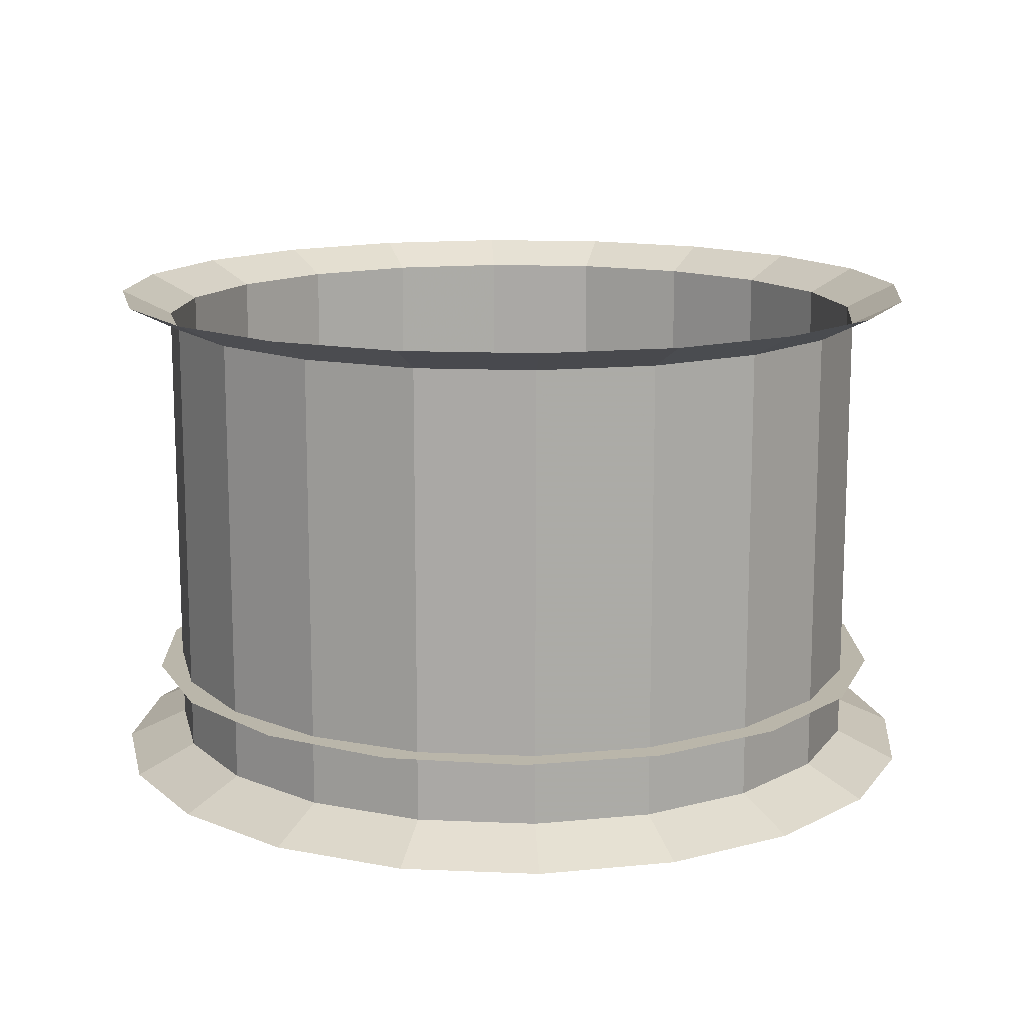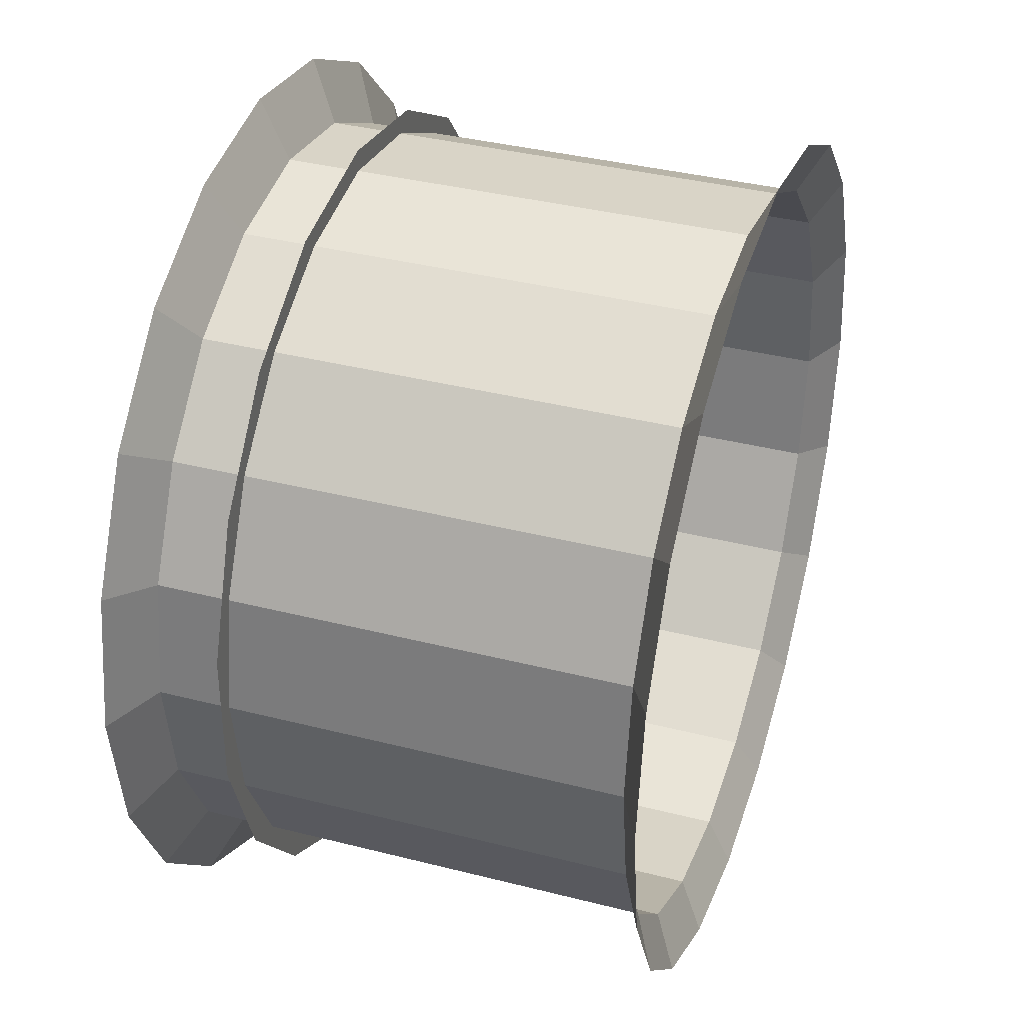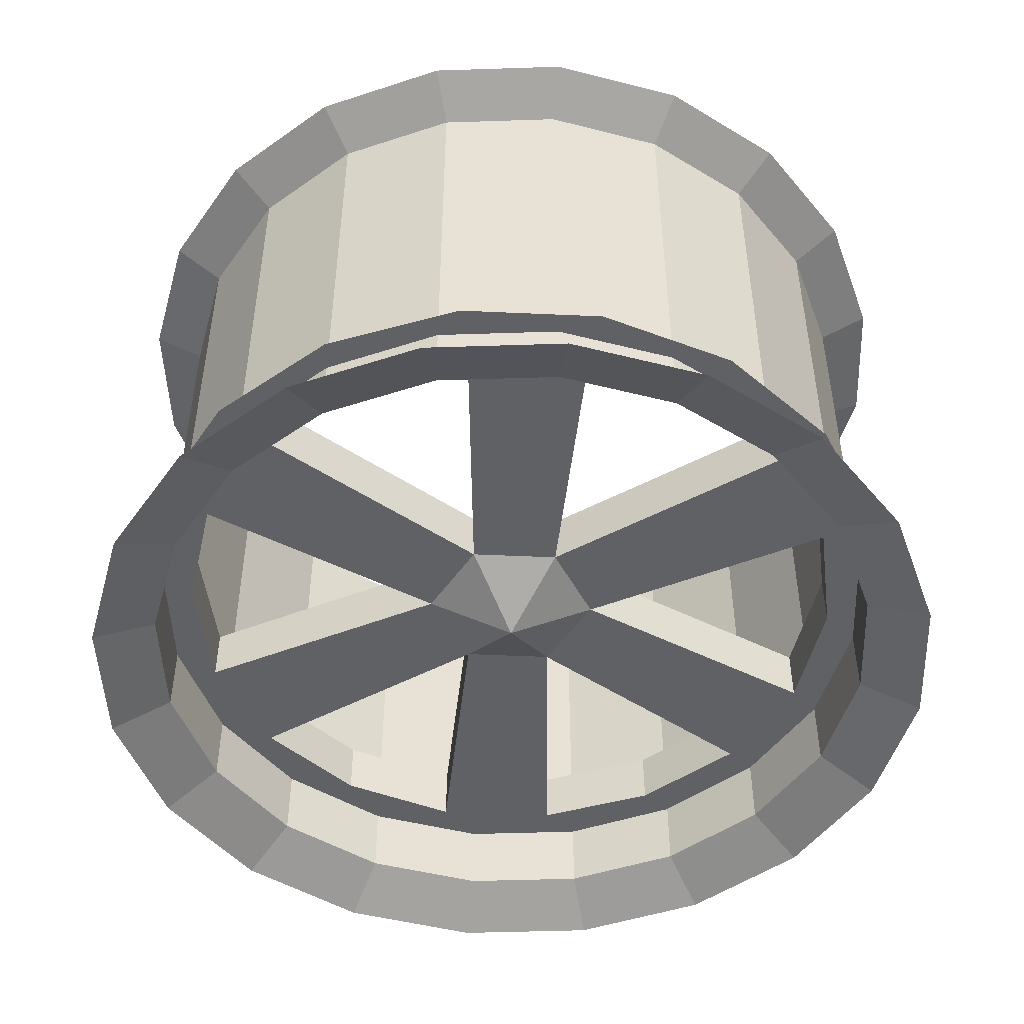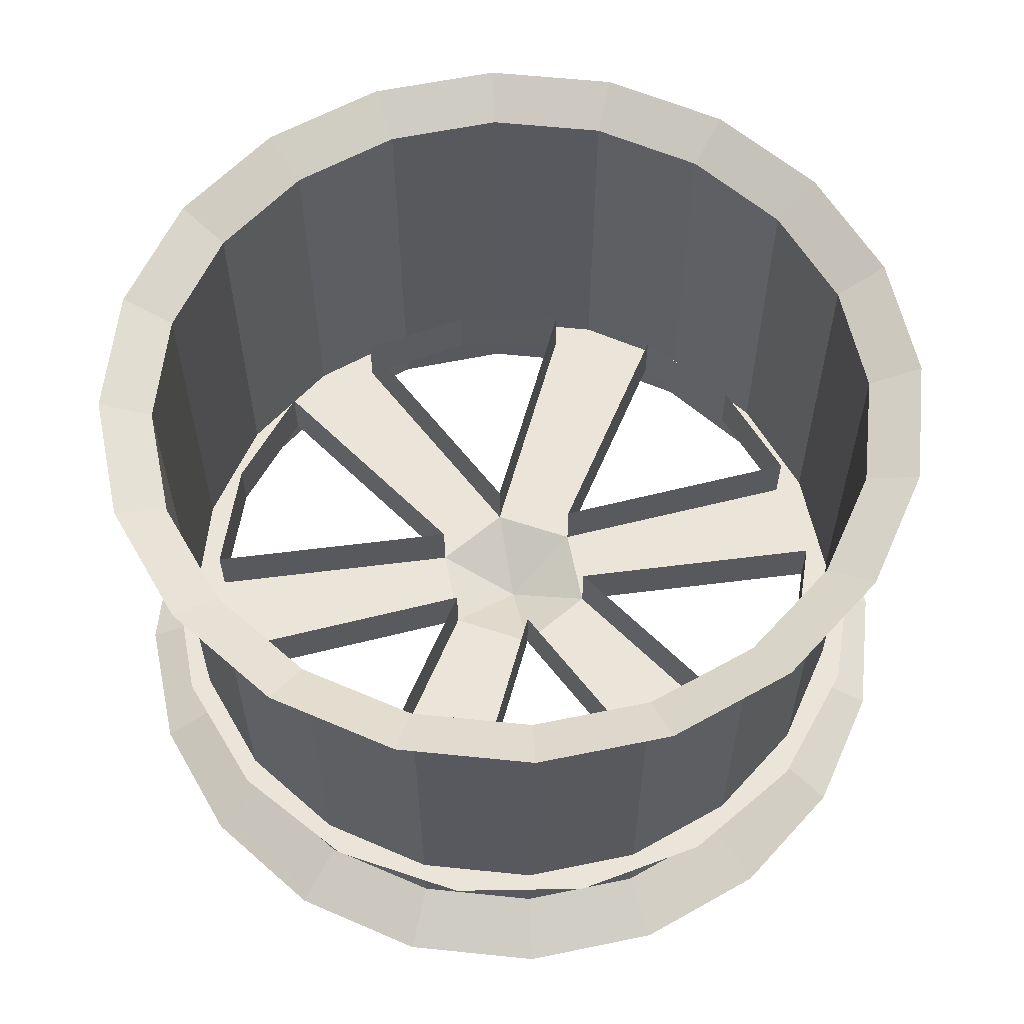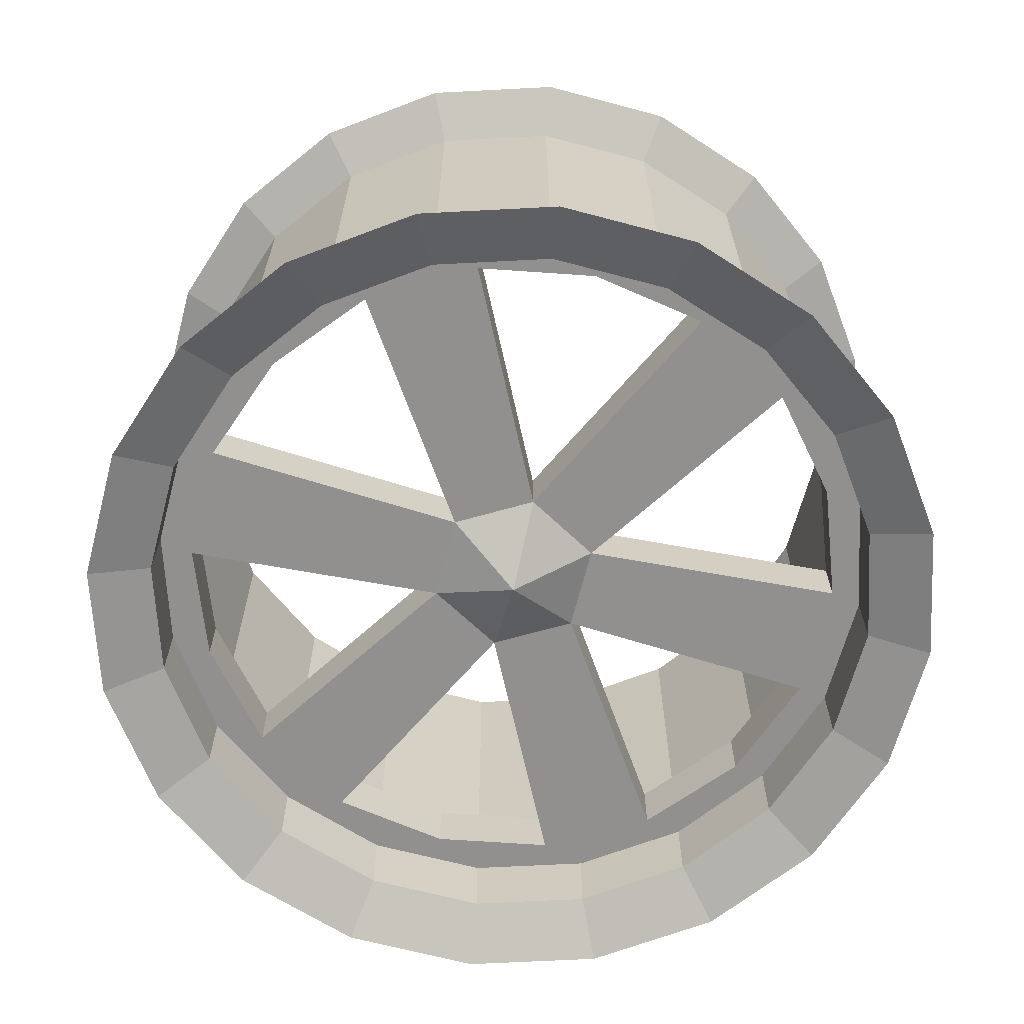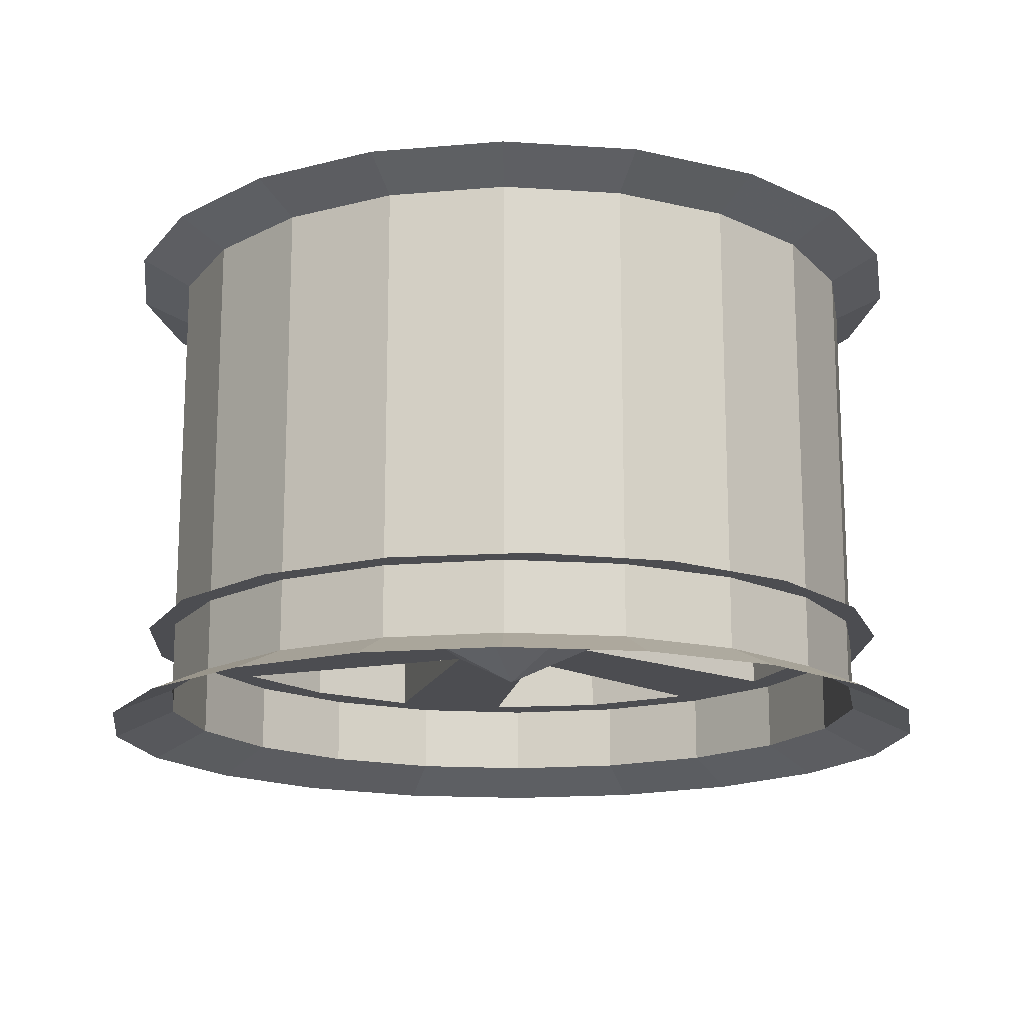
<metadata>
{"format":"obj","ext":"obj","renderer":"f3d","projection":"perspective","resolution":1024,"background":"white","views":[{"elev":13.8,"azim":158.5,"up":"+Y"},{"elev":36.9,"azim":108.3,"up":"+Z"},{"elev":-48.5,"azim":-132.9,"up":"+Y"},{"elev":59.3,"azim":69.0,"up":"+Y"},{"elev":-65.7,"azim":66.0,"up":"+Y"},{"elev":-16.2,"azim":-142.8,"up":"+Y"}]}
</metadata>
<code>
v  -0.000126 -0.0672 0.1433
v  -0.05738 -0.0672 0.1565
v  -0.04939 -0.0672 0.1346
v  -0.000126 -0.0672 0.1666
v  -0.04939 -0.04381 0.1346
v  -0.09271 -0.0672 0.1096
v  -0.09271 -0.04381 0.1096
v  -0.1077 -0.0672 0.1275
v  -0.1249 -0.0672 0.07124
v  -0.1249 -0.04381 0.07124
v  -0.1451 -0.0672 0.08293
v  -0.165 -0.0672 0.02829
v  -0.142 -0.0672 0.02423
v  -0.142 -0.04381 0.02423
v  -0.142 -0.0672 -0.02579
v  -0.142 -0.04381 -0.02579
v  -0.165 -0.0672 -0.02985
v  -0.1249 -0.0672 -0.0728
v  -0.1249 -0.04381 -0.0728
v  -0.1451 -0.0672 -0.08448
v  -0.1077 -0.0672 -0.129
v  -0.09271 -0.0672 -0.1111
v  -0.09271 -0.04381 -0.1111
v  -0.04939 -0.0672 -0.1361
v  -0.04939 -0.04381 -0.1361
v  -0.05738 -0.0672 -0.1581
v  -0.000126 -0.0672 -0.1448
v  -0.000126 -0.04381 -0.1448
v  -0.000126 -0.0672 -0.1682
v  0.05713 -0.0672 -0.1581
v  0.04914 -0.0672 -0.1361
v  0.04914 -0.04381 -0.1361
v  0.09246 -0.0672 -0.1111
v  0.09246 -0.04381 -0.1111
v  0.1075 -0.0672 -0.129
v  0.1246 -0.0672 -0.0728
v  0.1246 -0.04381 -0.0728
v  0.1449 -0.0672 -0.08448
v  0.1647 -0.0672 -0.02985
v  0.1417 -0.0672 -0.02579
v  0.1417 -0.04381 -0.02579
v  0.1417 -0.0672 0.02423
v  0.1417 -0.04381 0.02423
v  0.1647 -0.0672 0.02829
v  0.1246 -0.0672 0.07124
v  0.1246 -0.04381 0.07124
v  0.1449 -0.0672 0.08293
v  0.1075 -0.0672 0.1275
v  0.09246 -0.0672 0.1096
v  0.09246 -0.04381 0.1096
v  0.04914 -0.0672 0.1346
v  0.04914 -0.04381 0.1346
v  0.05713 -0.0672 0.1565
v  -0.000126 -0.04381 0.1433
v  -0.02337 -0.04385 0.02692
v  -0.02337 -0.06717 0.02692
v  0.01224 -0.06717 0.0332
v  0.01224 -0.04385 0.0332
v  -0.03573 -0.04385 -0.007057
v  -0.03573 -0.06717 -0.007057
v  -0.01249 -0.04385 -0.03475
v  -0.01249 -0.06717 -0.03475
v  0.02311 -0.04385 -0.02848
v  0.02311 -0.06717 -0.02848
v  0.03548 -0.04385 0.005499
v  0.03548 -0.06717 0.005499
v  -0.000126 -0.08422 -0.000779
v  -0.1789 0.1056 4.6e-05
v  -0.1496 0.09502 0.0487
v  -0.1573 0.09502 4.6e-05
v  -0.1701 0.1056 0.05535
v  -0.1496 -0.09713 0.0487
v  -0.1573 -0.09713 4.6e-05
v  -0.1273 0.09502 0.0926
v  -0.1447 0.1056 0.1052
v  -0.1273 -0.09713 0.0926
v  -0.09243 0.09502 0.1274
v  -0.1051 0.1056 0.1448
v  -0.09243 -0.09713 0.1274
v  -0.04854 0.09502 0.1498
v  -0.05519 0.1056 0.1703
v  -0.04854 -0.09713 0.1498
v  0.000119 0.09502 0.1575
v  0.000119 0.1056 0.179
v  0.000119 -0.09713 0.1575
v  0.04878 0.09502 0.1498
v  0.05542 0.1056 0.1703
v  0.04878 -0.09713 0.1498
v  0.09267 0.09502 0.1274
v  0.1053 0.1056 0.1448
v  0.09267 -0.09713 0.1274
v  0.1275 0.09502 0.0926
v  0.1449 0.1056 0.1052
v  0.1275 -0.09713 0.0926
v  0.1499 0.09502 0.0487
v  0.1703 0.1056 0.05535
v  0.1499 -0.09713 0.0487
v  0.1576 0.09502 4.5e-05
v  0.1791 0.1056 4.5e-05
v  0.1576 -0.09713 4.6e-05
v  0.1499 0.09502 -0.04861
v  0.1703 0.1056 -0.05526
v  0.1499 -0.09713 -0.04861
v  0.1275 0.09502 -0.09251
v  0.1449 0.1056 -0.1052
v  0.1275 -0.09713 -0.09251
v  0.09267 0.09502 -0.1273
v  0.1053 0.1056 -0.1447
v  0.09267 -0.09713 -0.1273
v  0.04878 0.09502 -0.1497
v  0.05542 0.1056 -0.1702
v  0.04878 -0.09713 -0.1497
v  0.000119 0.09502 -0.1574
v  0.000119 0.1056 -0.1789
v  0.000119 -0.09713 -0.1574
v  -0.04854 0.09502 -0.1497
v  -0.05519 0.1056 -0.1702
v  -0.04854 -0.09713 -0.1497
v  -0.09243 0.09502 -0.1273
v  -0.1051 0.1056 -0.1447
v  -0.09243 -0.09713 -0.1273
v  -0.1273 0.09502 -0.09251
v  -0.1447 0.1056 -0.1052
v  -0.1273 -0.09713 -0.09251
v  -0.1496 0.09502 -0.04861
v  -0.1701 0.1056 -0.05526
v  -0.1496 -0.09713 -0.04861
v  -0.1741 -0.1088 0.05665
v  -0.1831 -0.1088 4.6e-05
v  -0.1481 -0.1088 0.1077
v  -0.1076 -0.1088 0.1482
v  -0.05649 -0.1088 0.1743
v  0.000119 -0.1088 0.1832
v  0.05672 -0.1088 0.1743
v  0.1078 -0.1088 0.1482
v  0.1483 -0.1088 0.1077
v  0.1743 -0.1088 0.05665
v  0.1833 -0.1088 4.6e-05
v  0.1743 -0.1088 -0.05656
v  0.1483 -0.1088 -0.1076
v  0.1078 -0.1088 -0.1482
v  0.05672 -0.1088 -0.1742
v  0.000119 -0.1088 -0.1831
v  -0.05649 -0.1088 -0.1742
v  -0.1076 -0.1088 -0.1482
v  -0.1481 -0.1088 -0.1076
v  -0.1741 -0.1088 -0.05656
g Object01
f 1 2 3
f 1 4 2
f 5 6 7
f 5 3 6
f 3 8 6
f 3 2 8
f 7 9 10
f 7 6 9
f 6 11 9
f 6 8 11
f 9 12 13
f 9 11 12
f 14 15 16
f 14 13 15
f 13 17 15
f 13 12 17
f 16 18 19
f 16 15 18
f 15 20 18
f 15 17 20
f 18 21 22
f 18 20 21
f 23 24 25
f 23 22 24
f 22 26 24
f 22 21 26
f 25 27 28
f 25 24 27
f 24 29 27
f 24 26 29
f 27 30 31
f 27 29 30
f 32 33 34
f 32 31 33
f 31 35 33
f 31 30 35
f 34 36 37
f 34 33 36
f 33 38 36
f 33 35 38
f 36 39 40
f 36 38 39
f 41 42 43
f 41 40 42
f 40 44 42
f 40 39 44
f 43 45 46
f 43 42 45
f 42 47 45
f 42 44 47
f 45 48 49
f 45 47 48
f 50 51 52
f 50 49 51
f 49 53 51
f 49 48 53
f 52 1 54
f 52 51 1
f 51 4 1
f 51 53 4
f 3 5 55
f 55 56 3
f 54 1 57
f 57 58 54
f 1 3 56
f 56 57 1
f 10 9 56
f 56 55 10
f 13 14 59
f 59 60 13
f 9 13 60
f 60 56 9
f 19 18 60
f 60 59 19
f 22 23 61
f 61 62 22
f 18 22 62
f 62 60 18
f 28 27 62
f 62 61 28
f 31 32 63
f 63 64 31
f 27 31 64
f 64 62 27
f 37 36 64
f 64 63 37
f 40 41 65
f 65 66 40
f 36 40 66
f 66 64 36
f 46 45 66
f 66 65 46
f 49 50 58
f 58 57 49
f 45 49 57
f 57 66 45
f 57 56 67
f 56 60 67
f 60 62 67
f 62 64 67
f 64 66 67
f 66 57 67
f 68 69 70
f 68 71 69
f 70 72 73
f 70 69 72
f 71 74 69
f 71 75 74
f 69 76 72
f 69 74 76
f 75 77 74
f 75 78 77
f 74 79 76
f 74 77 79
f 78 80 77
f 78 81 80
f 77 82 79
f 77 80 82
f 81 83 80
f 81 84 83
f 80 85 82
f 80 83 85
f 84 86 83
f 84 87 86
f 83 88 85
f 83 86 88
f 87 89 86
f 87 90 89
f 86 91 88
f 86 89 91
f 90 92 89
f 90 93 92
f 89 94 91
f 89 92 94
f 93 95 92
f 93 96 95
f 92 97 94
f 92 95 97
f 96 98 95
f 96 99 98
f 95 100 97
f 95 98 100
f 99 101 98
f 99 102 101
f 98 103 100
f 98 101 103
f 102 104 101
f 102 105 104
f 101 106 103
f 101 104 106
f 105 107 104
f 105 108 107
f 104 109 106
f 104 107 109
f 108 110 107
f 108 111 110
f 107 112 109
f 107 110 112
f 111 113 110
f 111 114 113
f 110 115 112
f 110 113 115
f 114 116 113
f 114 117 116
f 113 118 115
f 113 116 118
f 117 119 116
f 117 120 119
f 116 121 118
f 116 119 121
f 120 122 119
f 120 123 122
f 119 124 121
f 119 122 124
f 123 125 122
f 123 126 125
f 122 127 124
f 122 125 127
f 126 70 125
f 126 68 70
f 125 73 127
f 125 70 73
f 128 129 73
f 73 72 128
f 130 128 72
f 72 76 130
f 131 130 76
f 76 79 131
f 132 131 79
f 79 82 132
f 133 132 82
f 82 85 133
f 134 133 85
f 85 88 134
f 135 134 88
f 88 91 135
f 136 135 91
f 91 94 136
f 137 136 94
f 94 97 137
f 138 137 97
f 97 100 138
f 139 138 100
f 100 103 139
f 140 139 103
f 103 106 140
f 141 140 106
f 106 109 141
f 142 141 109
f 109 112 142
f 143 142 112
f 112 115 143
f 144 143 115
f 115 118 144
f 145 144 118
f 118 121 145
f 146 145 121
f 121 124 146
f 147 146 124
f 124 127 147
f 129 147 127
f 127 73 129
g

</code>
